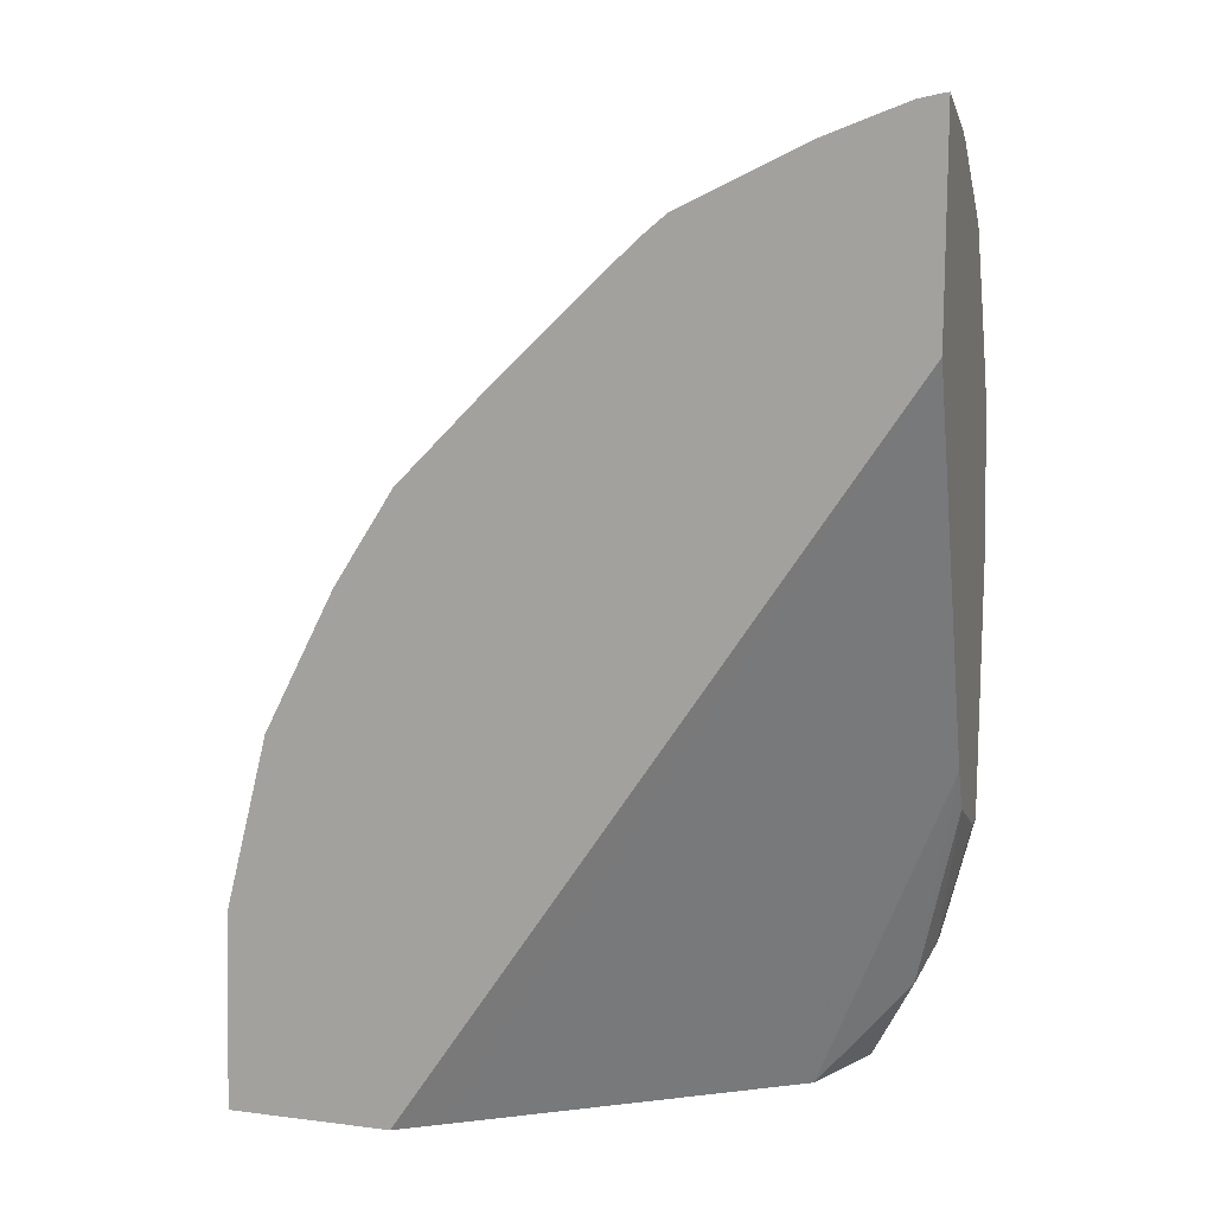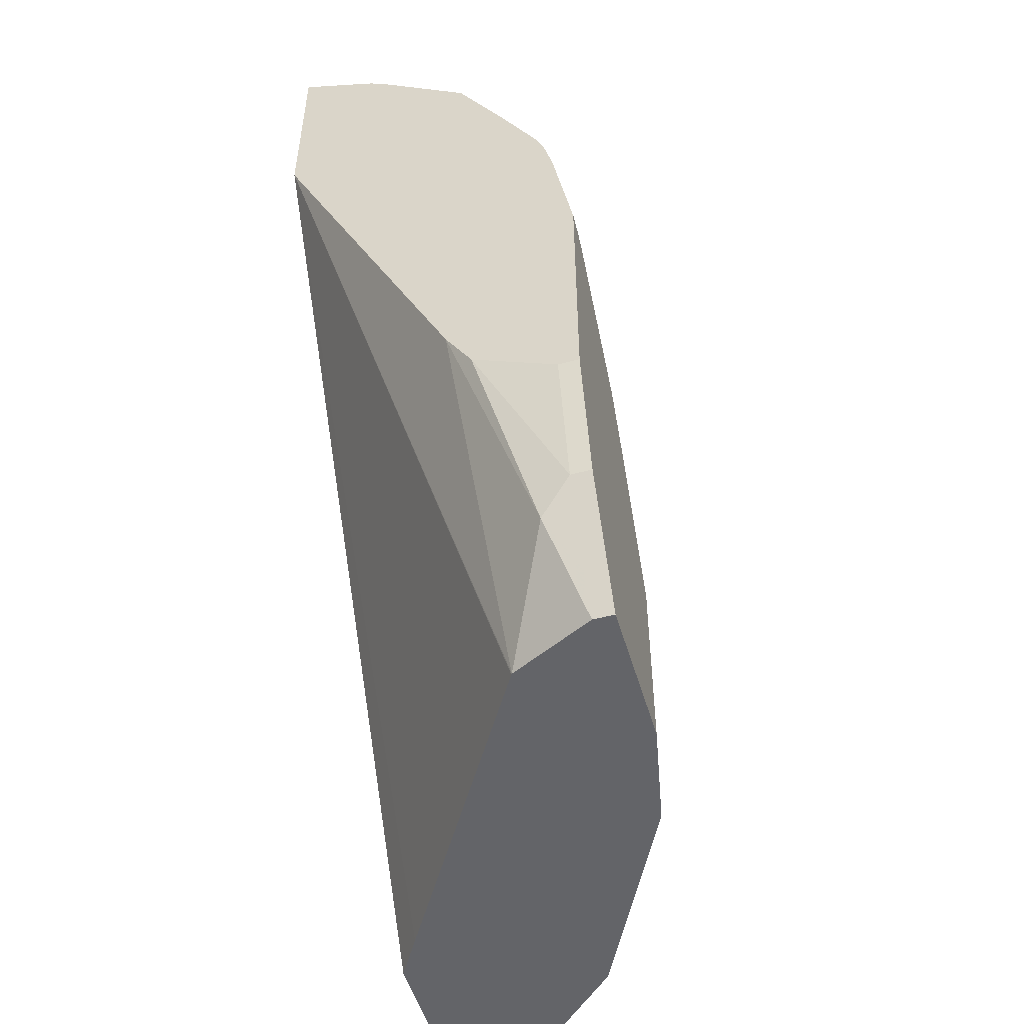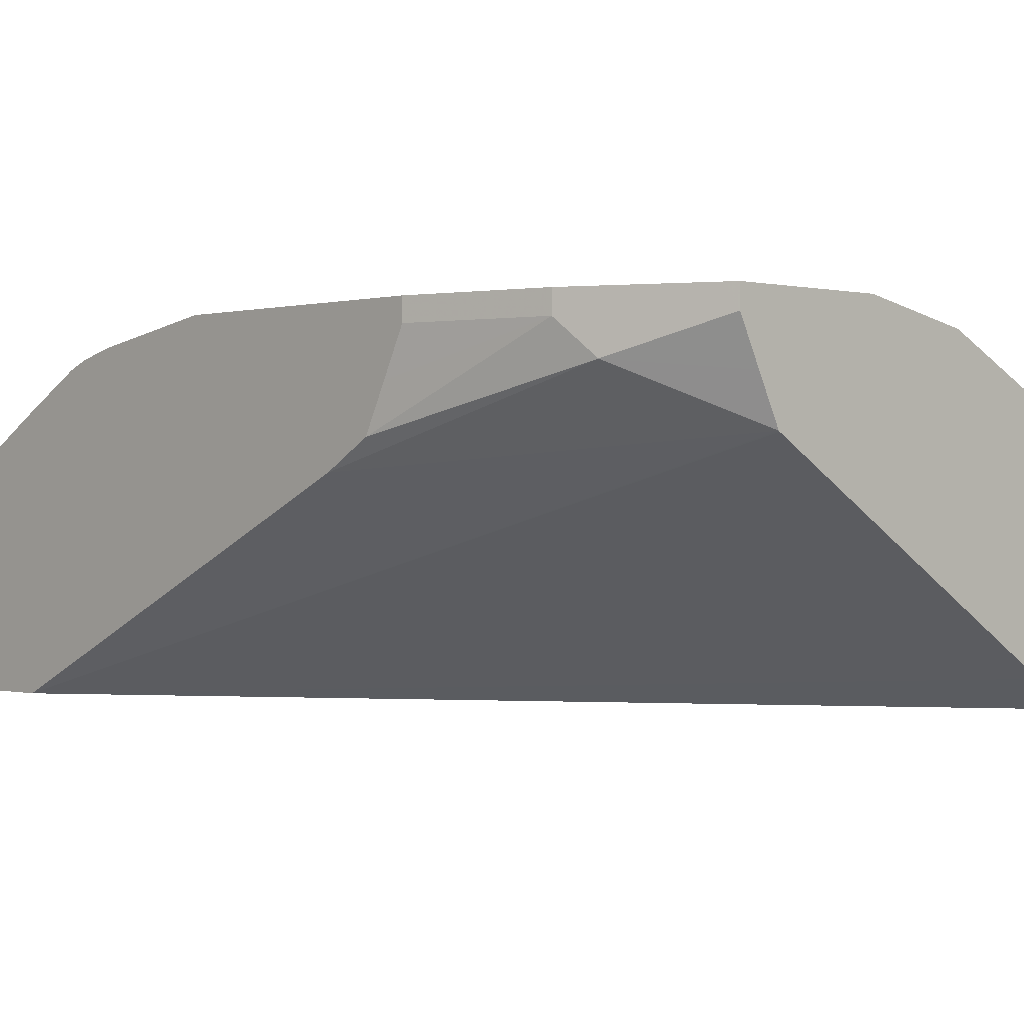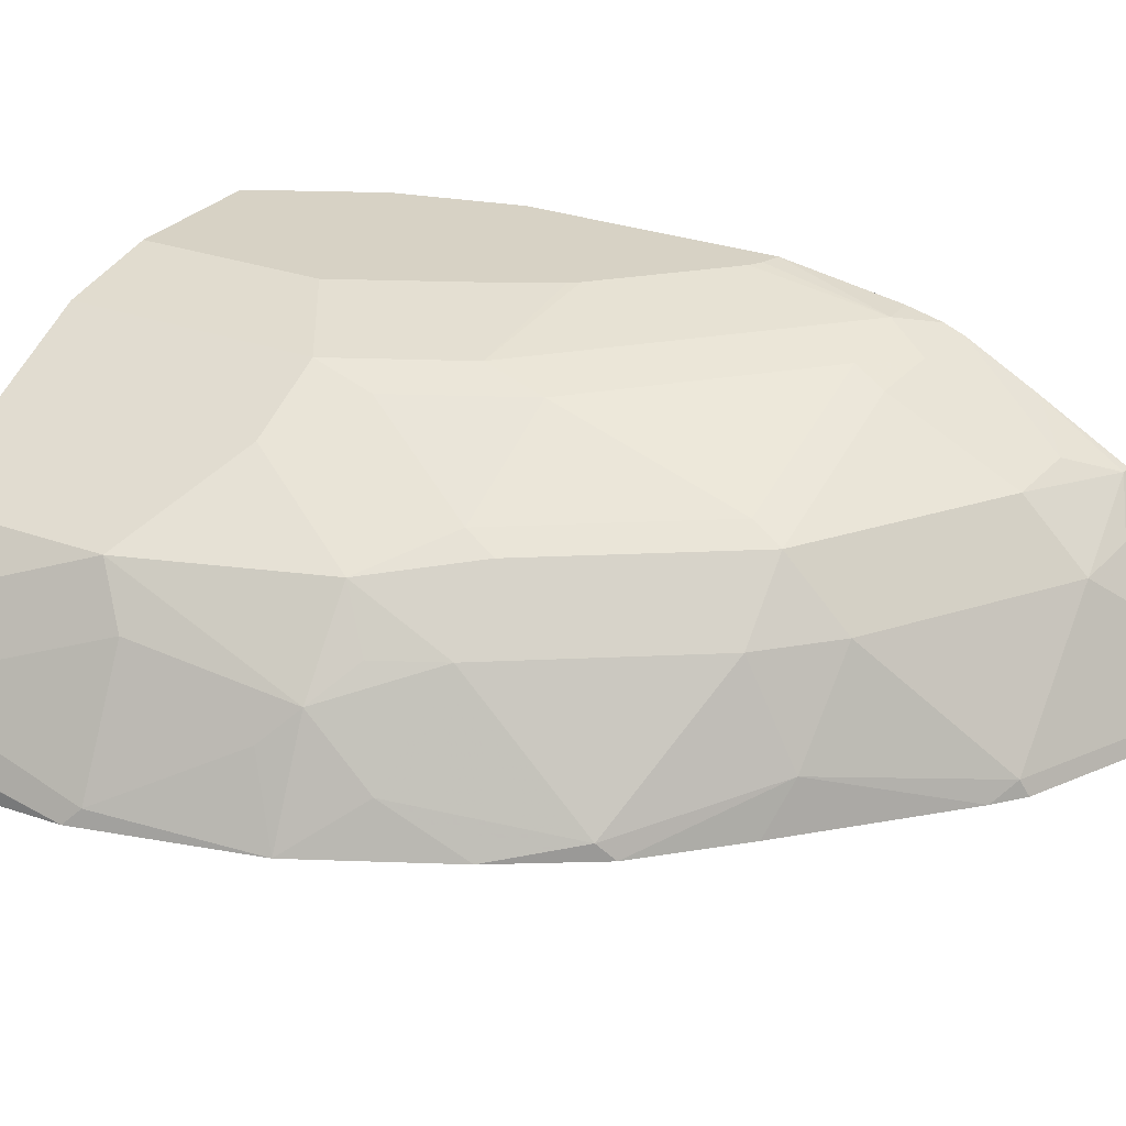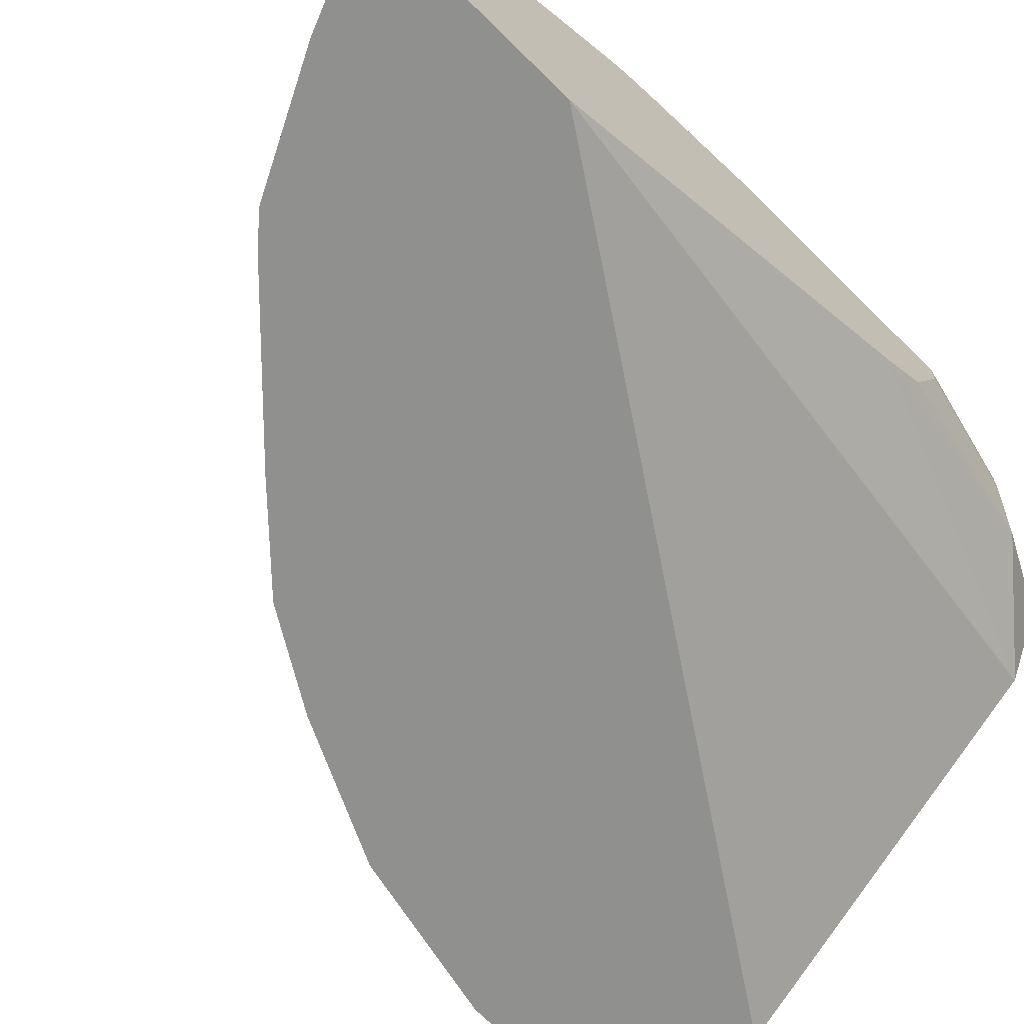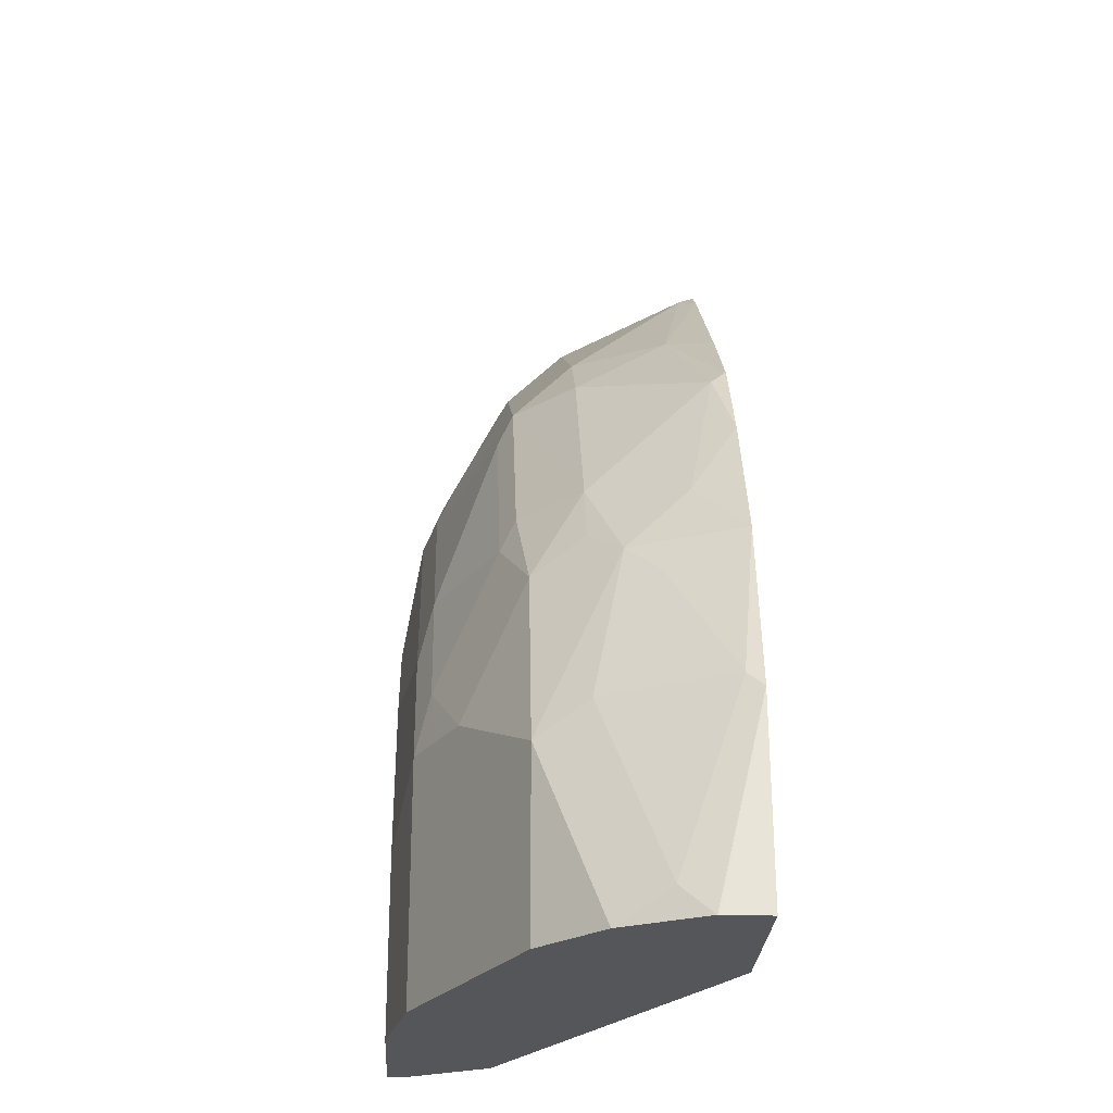
<metadata>
{"format":"obj","ext":"obj","renderer":"f3d","projection":"perspective","resolution":1024,"background":"white","views":[{"elev":13.1,"azim":16.0,"up":"+Z"},{"elev":-51.3,"azim":106.1,"up":"+Z"},{"elev":-0.2,"azim":136.3,"up":"+Y"},{"elev":27.4,"azim":-60.3,"up":"+Y"},{"elev":-65.6,"azim":45.1,"up":"+Y"},{"elev":-26.1,"azim":-93.1,"up":"+Z"}]}
</metadata>
<code>
v -0.2004 0.2277 0.5547
v -0.2004 0.2345 0.5519
v -0.2063 0.2277 0.5536
v -0.2004 0.2277 0.432
v -0.2004 0.2744 0.5352
v -0.2164 0.2277 0.5513
v -0.4876 0.2277 0.0007943
v -0.4617 0.243 0.0007943
v -0.2795 0.3524 0.0007943
v -0.2789 0.3528 0.0007943
v -0.2004 0.3372 0.1961
v -0.2004 0.2831 0.53
v -0.2279 0.2734 0.5285
v -0.2233 0.2552 0.5376
v -0.2643 0.2369 0.5285
v -0.2507 0.2277 0.5376
v -0.5829 0.2277 0.0007943
v -0.2666 0.3774 0.0007943
v -0.2279 0.3827 0.05469
v -0.2004 0.3524 0.1702
v -0.2309 0.3159 0.4981
v -0.2004 0.3402 0.486
v -0.2066 0.3402 0.486
v -0.2643 0.3098 0.4921
v -0.3372 0.2369 0.4921
v -0.262 0.2277 0.5331
v -0.5829 0.2552 0.0007943
v -0.5787 0.2277 0.1184
v -0.2548 0.401 0.0007943
v -0.243 0.401 0.02433
v -0.2187 0.401 0.07291
v -0.2004 0.3767 0.158
v -0.2004 0.3686 0.4374
v -0.2309 0.3524 0.4617
v -0.2643 0.3463 0.4556
v -0.3736 0.3098 0.4191
v -0.351 0.2277 0.4829
v -0.3349 0.2277 0.4967
v -0.4131 0.2552 0.4131
v -0.5828 0.2559 0.0007943
v -0.5537 0.2277 0.2187
v -0.5741 0.2369 0.1276
v -0.5741 0.2734 0.01825
v -0.2548 0.4129 0.0007943
v -0.2512 0.4129 0.008006
v -0.2269 0.4129 0.05659
v -0.2187 0.4129 0.07291
v -0.2004 0.401 0.1461
v -0.2004 0.3909 0.3972
v -0.2309 0.3888 0.3888
v -0.2643 0.3827 0.3827
v -0.3736 0.3463 0.3827
v -0.41 0.3098 0.3827
v -0.4314 0.2277 0.404
v -0.483 0.2369 0.3463
v -0.4783 0.2277 0.3555
v -0.5712 0.2792 0.0007943
v -0.5492 0.2277 0.2277
v -0.524 0.2552 0.2552
v -0.524 0.2916 0.2187
v -0.5376 0.2734 0.2005
v -0.5604 0.2552 0.1458
v -0.5376 0.3098 0.1276
v -0.5225 0.3402 0.1094
v -0.5589 0.3035 0.0007943
v -0.3406 0.4129 0.0007943
v -0.2004 0.4129 0.1461
v -0.2004 0.3957 0.3855
v -0.2187 0.401 0.3645
v -0.2597 0.3918 0.3645
v -0.3691 0.3554 0.3645
v -0.4465 0.3463 0.2734
v -0.483 0.3098 0.2734
v -0.5127 0.2277 0.3006
v -0.5012 0.3098 0.2369
v -0.486 0.3402 0.2187
v -0.4977 0.3526 0.0007943
v -0.5225 0.3402 0.0007943
v -0.4495 0.3766 0.1458
v -0.4252 0.3888 0.1458
v -0.4009 0.401 0.0007943
v -0.3406 0.4129 0.1094
v -0.2004 0.4129 0.2942
v -0.2004 0.401 0.3645
v -0.2113 0.4129 0.2906
v -0.2184 0.4129 0.2859
v -0.2435 0.4129 0.2609
v -0.2552 0.401 0.328
v -0.2962 0.3918 0.328
v -0.3691 0.3918 0.2552
v -0.4419 0.3554 0.2552
v -0.4252 0.3888 0.0007943
v -0.4055 0.3918 0.1823
v -0.4009 0.401 0.1458
v -0.3645 0.401 0.2187
v -0.3042 0.4129 0.1823
v -0.28 0.4129 0.2244
v -0.2838 0.4129 0.2187
f 44 47 46
f 44 98 97
f 44 97 87
f 44 87 86
f 44 86 85
f 44 85 83
f 44 83 67
f 44 67 47
f 44 46 45
f 53 73 55
f 50 68 69
f 50 69 70
f 50 70 51
f 51 70 71
f 51 71 52
f 52 71 72
f 52 72 73
f 52 73 53
f 44 96 98
f 49 68 50
f 44 82 96
f 34 49 50
f 43 63 64
f 55 73 59
f 34 50 51
f 34 51 35
f 35 51 52
f 36 52 53
f 36 53 39
f 37 39 54
f 39 53 55
f 39 55 56
f 39 56 54
f 40 43 57
f 41 58 59
f 41 59 60
f 41 60 61
f 41 61 42
f 42 62 63
f 42 63 43
f 42 61 60
f 42 60 62
f 43 64 65
f 43 65 57
f 44 66 82
f 55 59 74
f 69 89 70
f 58 74 59
f 72 76 73
f 73 76 75
f 76 91 93
f 76 93 79
f 77 80 92
f 79 93 80
f 80 93 94
f 80 94 81
f 80 81 92
f 72 91 76
f 82 94 95
f 87 97 95
f 87 95 88
f 88 95 89
f 89 95 90
f 90 95 93
f 90 93 91
f 93 95 94
f 95 97 98
f 33 49 34
f 82 95 96
f 71 91 72
f 71 90 91
f 71 89 90
f 59 73 60
f 60 75 76
f 60 76 64
f 60 64 63
f 60 63 62
f 60 73 75
f 64 77 78
f 64 78 65
f 64 76 79
f 64 79 80
f 64 80 77
f 66 81 94
f 95 98 96
f 68 84 69
f 69 84 83
f 69 83 85
f 69 85 86
f 69 86 87
f 69 87 88
f 69 88 89
f 70 89 71
f 55 74 56
f 31 48 32
f 66 94 82
f 31 47 67
f 1 33 22
f 1 22 12
f 1 12 5
f 1 5 2
f 2 5 3
f 3 5 6
f 4 7 8
f 4 8 9
f 4 9 10
f 1 49 33
f 4 10 11
f 5 13 14
f 5 14 6
f 6 14 15
f 6 15 16
f 7 17 27
f 7 27 40
f 7 40 57
f 7 57 65
f 7 65 78
f 5 12 13
f 1 68 49
f 1 84 68
f 1 83 84
f 31 67 48
f 1 2 3
f 1 3 6
f 1 6 16
f 1 16 26
f 1 26 38
f 1 38 37
f 1 37 54
f 1 54 56
f 1 56 74
f 1 74 58
f 1 58 41
f 1 41 28
f 1 28 17
f 1 17 7
f 1 7 4
f 1 4 11
f 1 20 32
f 1 32 48
f 1 48 67
f 1 67 83
f 7 78 77
f 7 77 92
f 1 11 20
f 7 81 66
f 21 23 24
f 22 33 23
f 23 33 34
f 23 34 35
f 23 35 24
f 24 35 52
f 24 52 36
f 24 36 25
f 25 37 38
f 20 31 32
f 25 36 39
f 28 41 42
f 28 42 43
f 28 43 40
f 29 44 45
f 29 45 30
f 30 45 46
f 30 46 31
f 31 46 47
f 7 92 81
f 25 39 37
f 19 31 20
f 27 28 40
f 19 29 30
f 7 66 44
f 19 30 31
f 7 44 29
f 7 29 18
f 7 18 10
f 7 10 9
f 10 18 19
f 10 19 11
f 11 19 20
f 12 21 13
f 12 22 23
f 7 9 8
f 13 15 14
f 13 21 24
f 13 24 25
f 13 25 15
f 15 26 16
f 15 25 38
f 15 38 26
f 12 23 21
f 18 29 19
f 17 28 27

</code>
